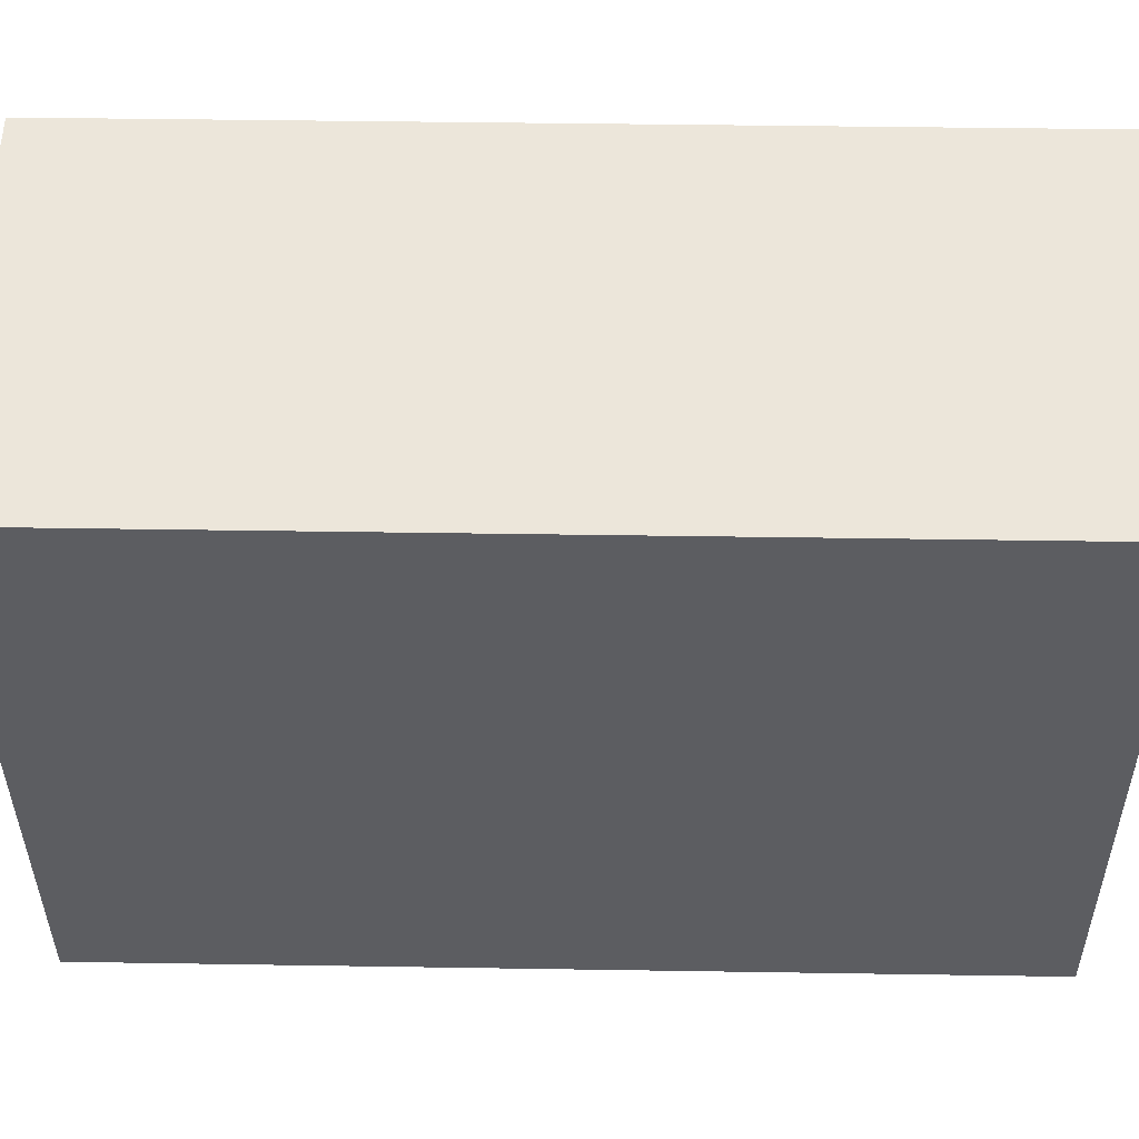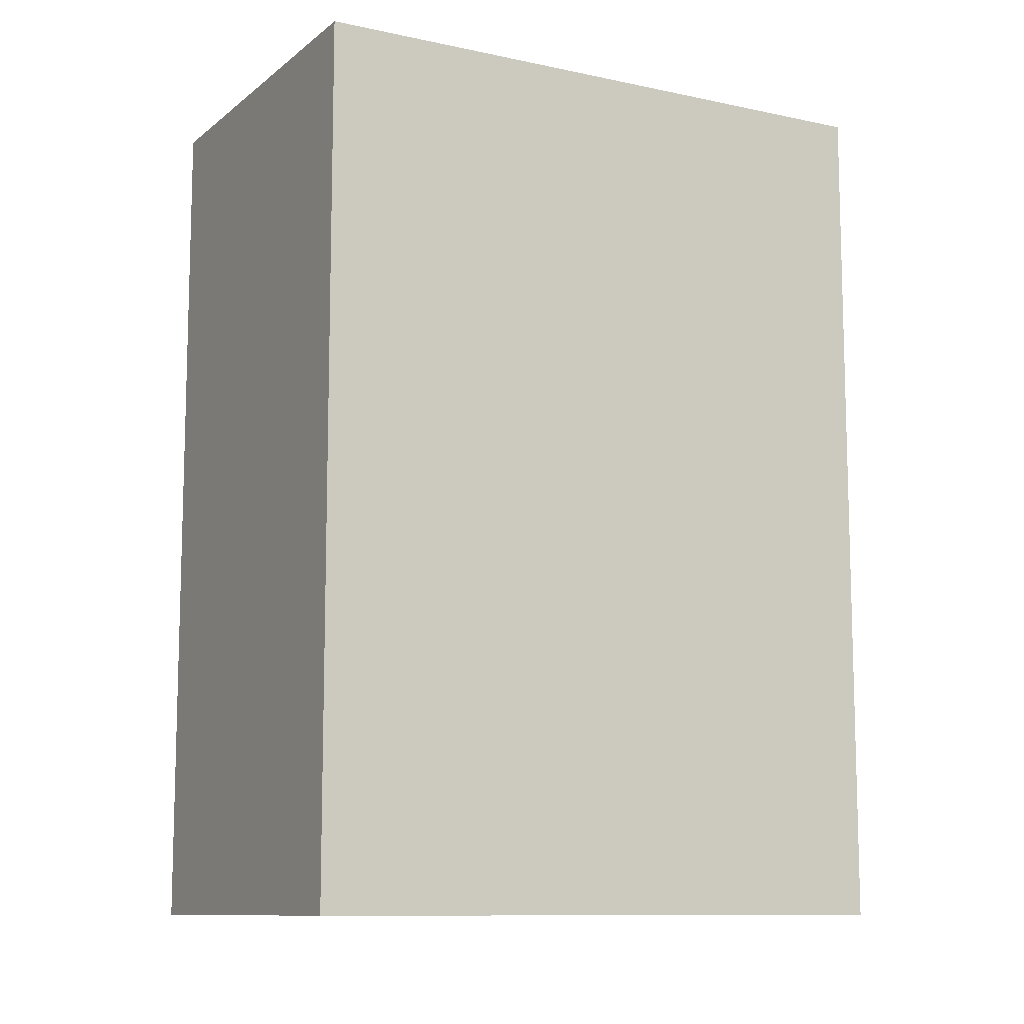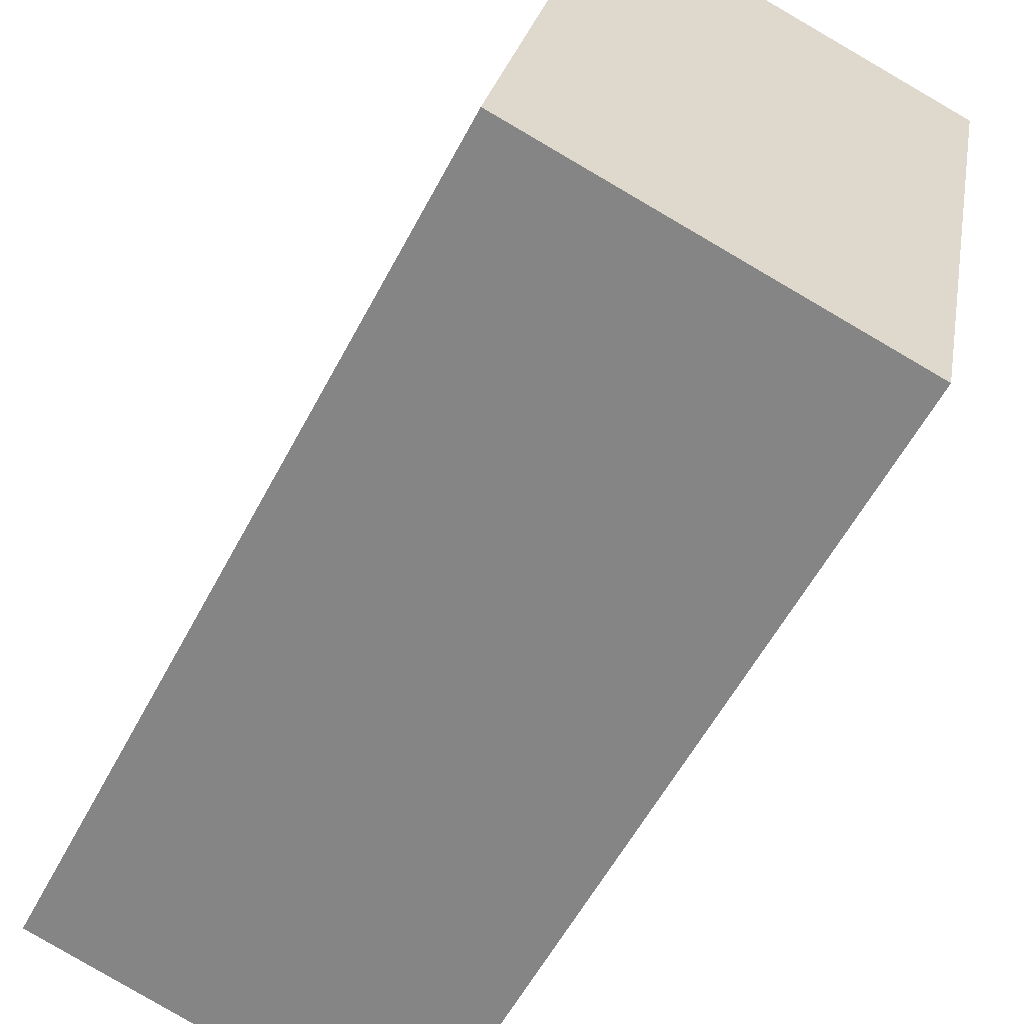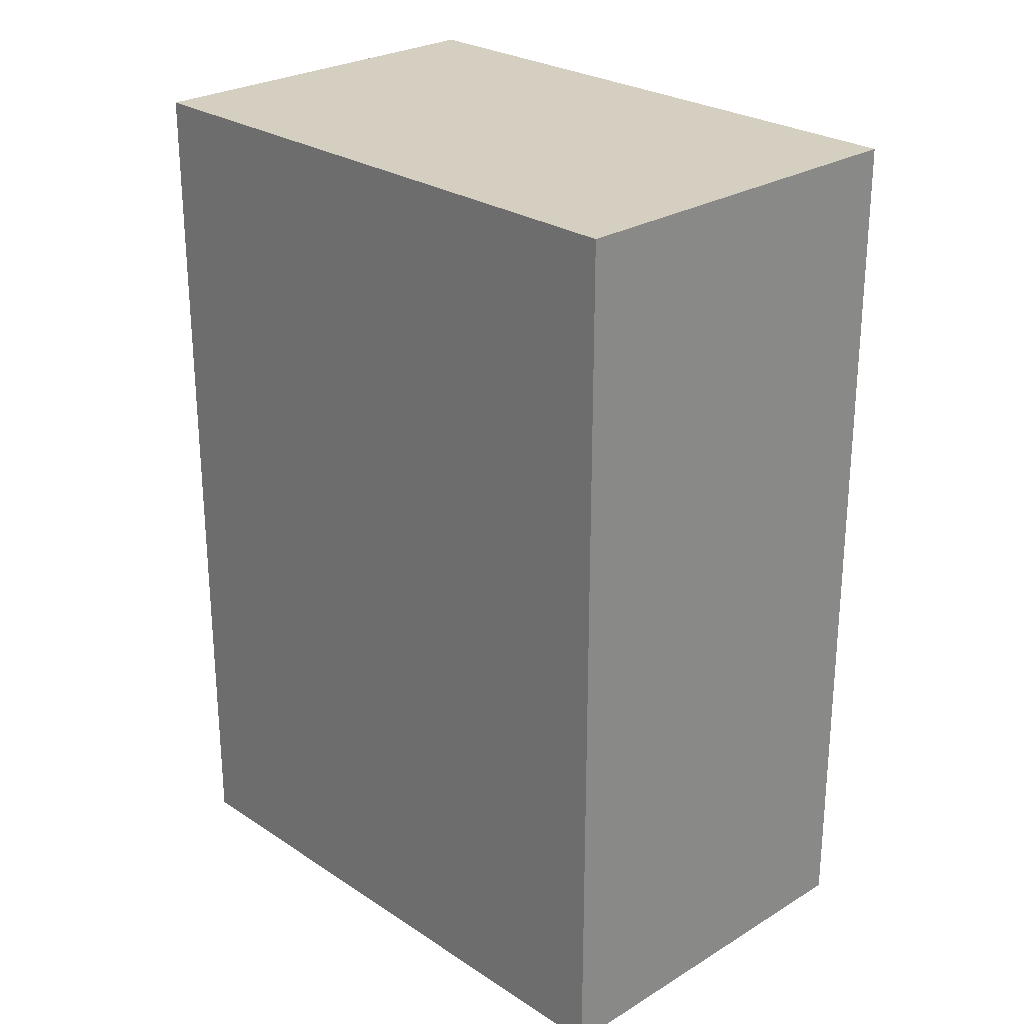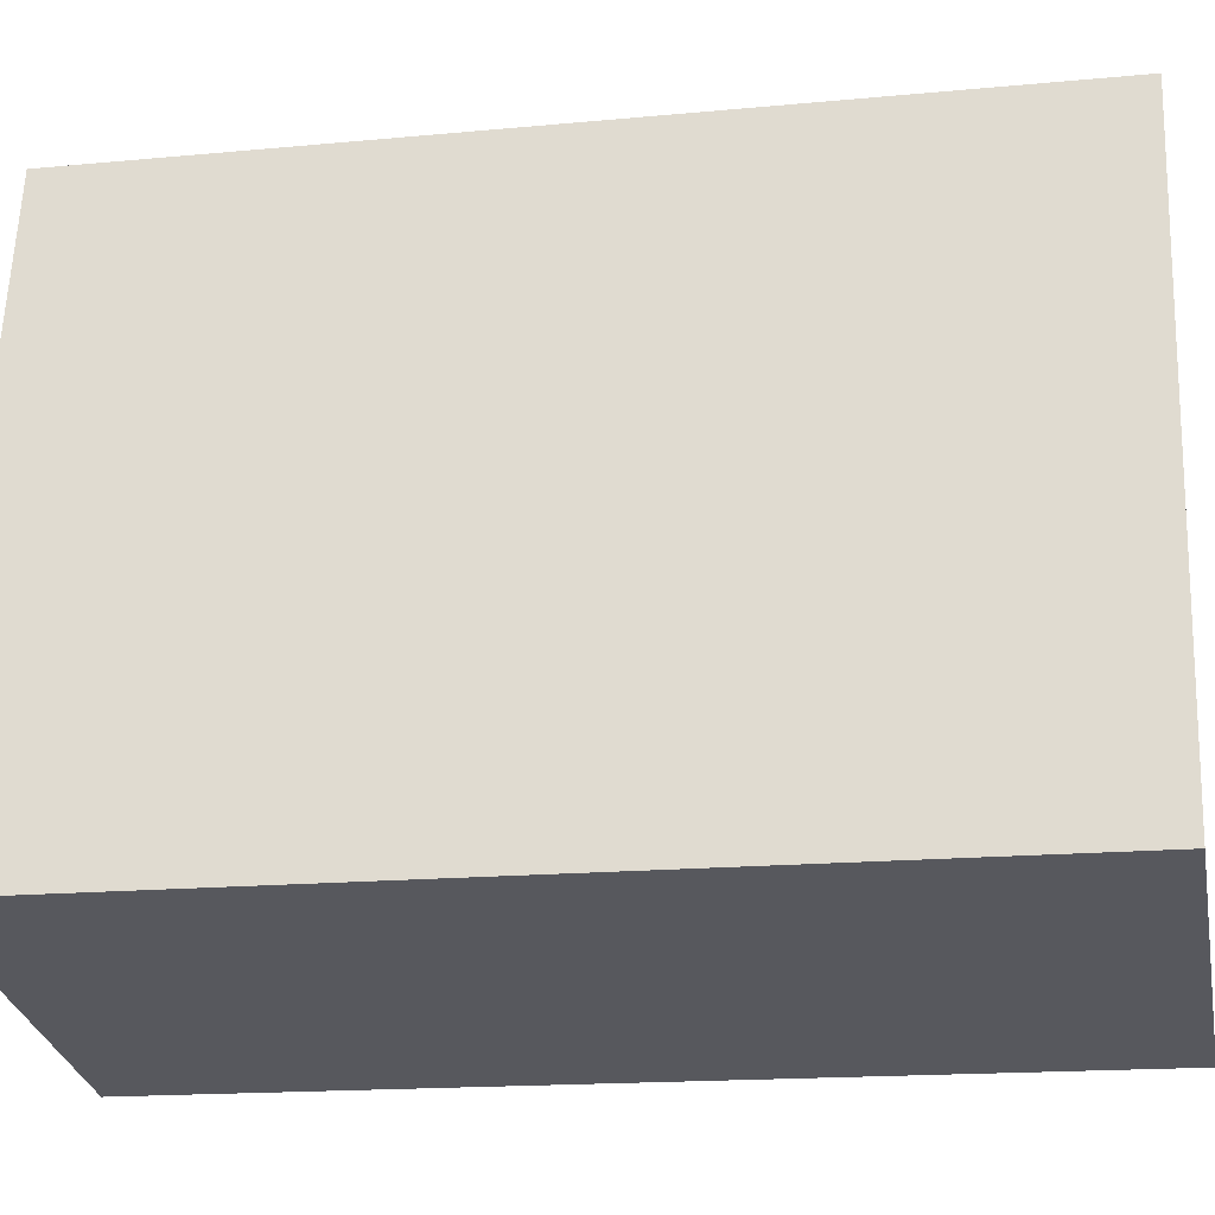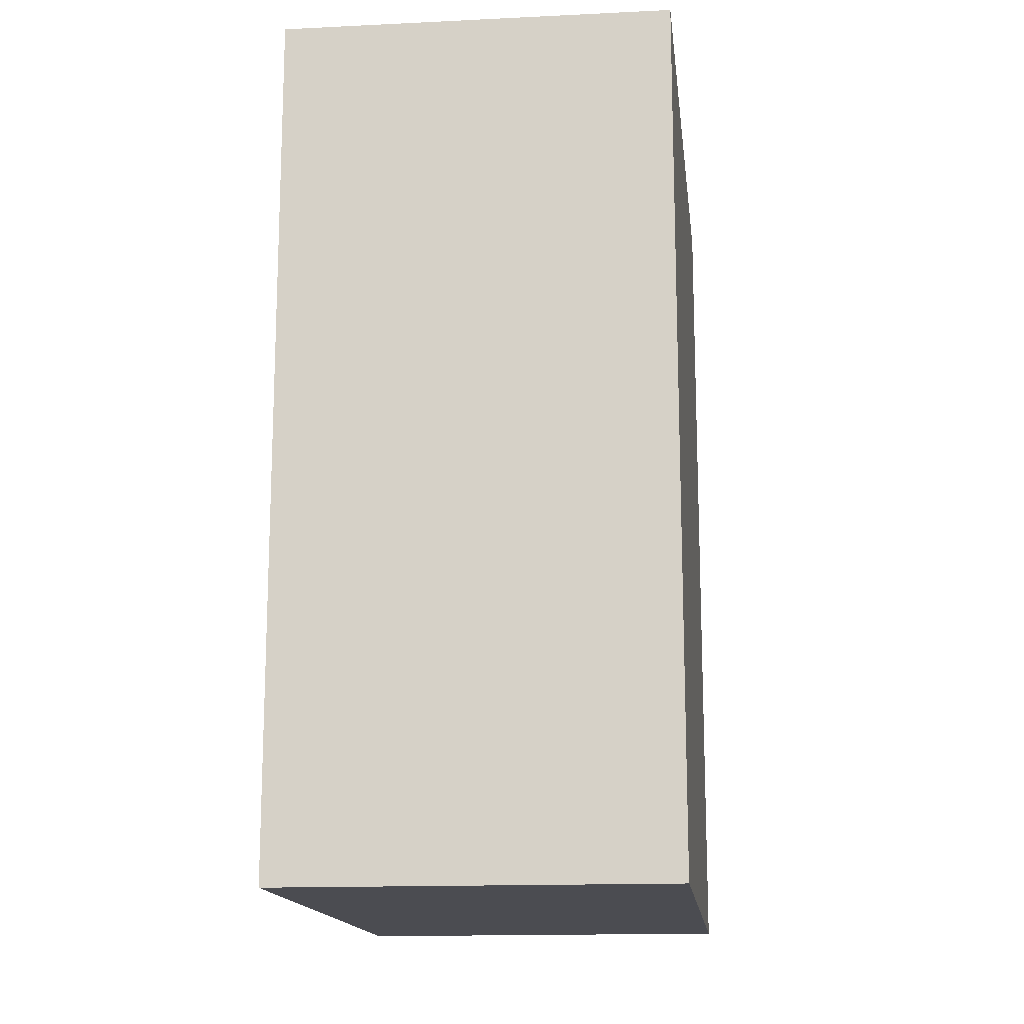
<metadata>
{"format":"obj","ext":"obj","renderer":"f3d","projection":"perspective","resolution":1024,"background":"white","views":[{"elev":42.0,"azim":91.1,"up":"+Z"},{"elev":-10.5,"azim":73.1,"up":"+Y"},{"elev":-58.0,"azim":-27.7,"up":"+Z"},{"elev":25.9,"azim":-32.0,"up":"+Y"},{"elev":-16.5,"azim":-79.0,"up":"+Z"},{"elev":-15.3,"azim":-161.6,"up":"+Y"}]}
</metadata>
<code>
v  0 5.22 3.196e-16
v  3.043 5.22 3.109
v  2.307 5.22 -0.511
v  0.746 5.22 3.602
v  2.307 3.129e-17 -0.511
v  0 0 0
v  0.746 -2.206e-16 3.602
v  3.043 -1.904e-16 3.109
g defaultobject
f 1 2 3
f 2 1 4
f 5 1 3
f 1 5 6
f 6 4 1
f 4 6 7
f 7 2 4
f 2 7 8
f 8 3 2
f 3 8 5
f 8 6 5
f 6 8 7

</code>
